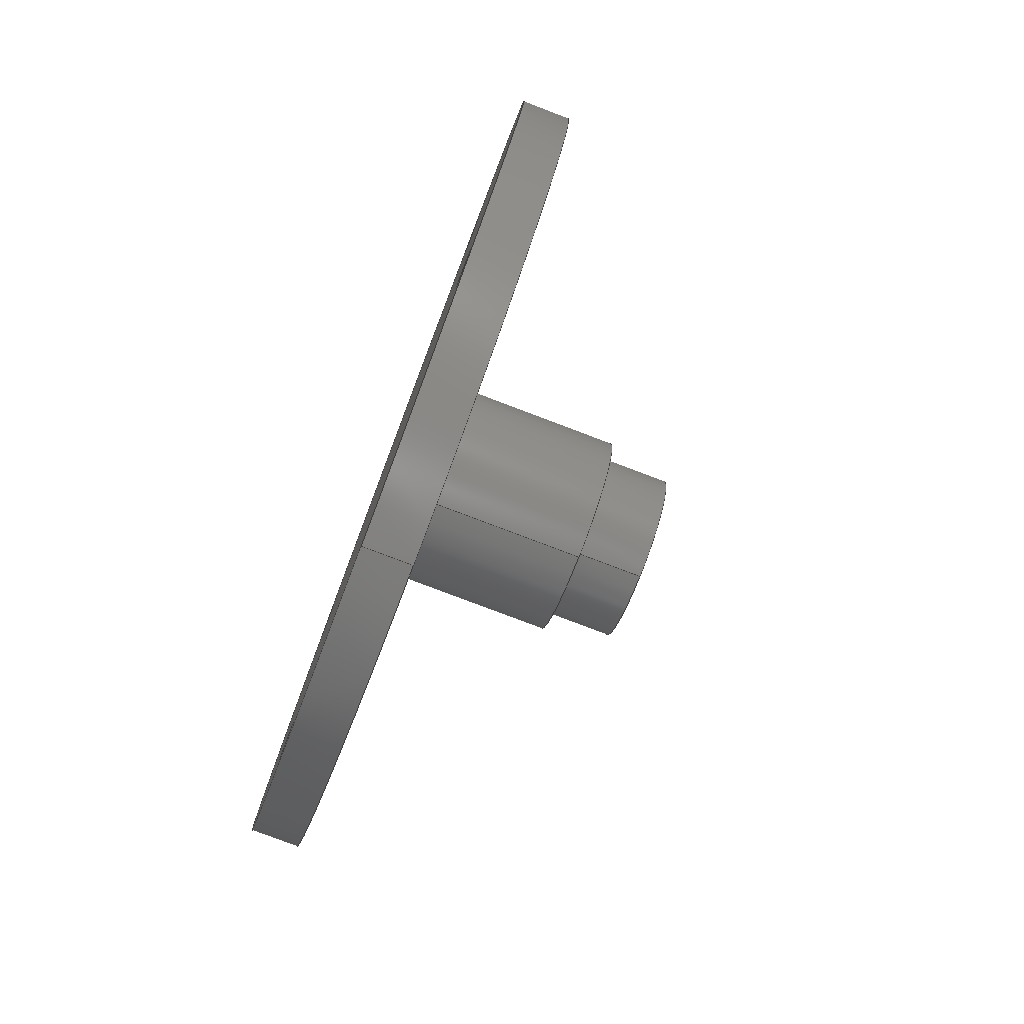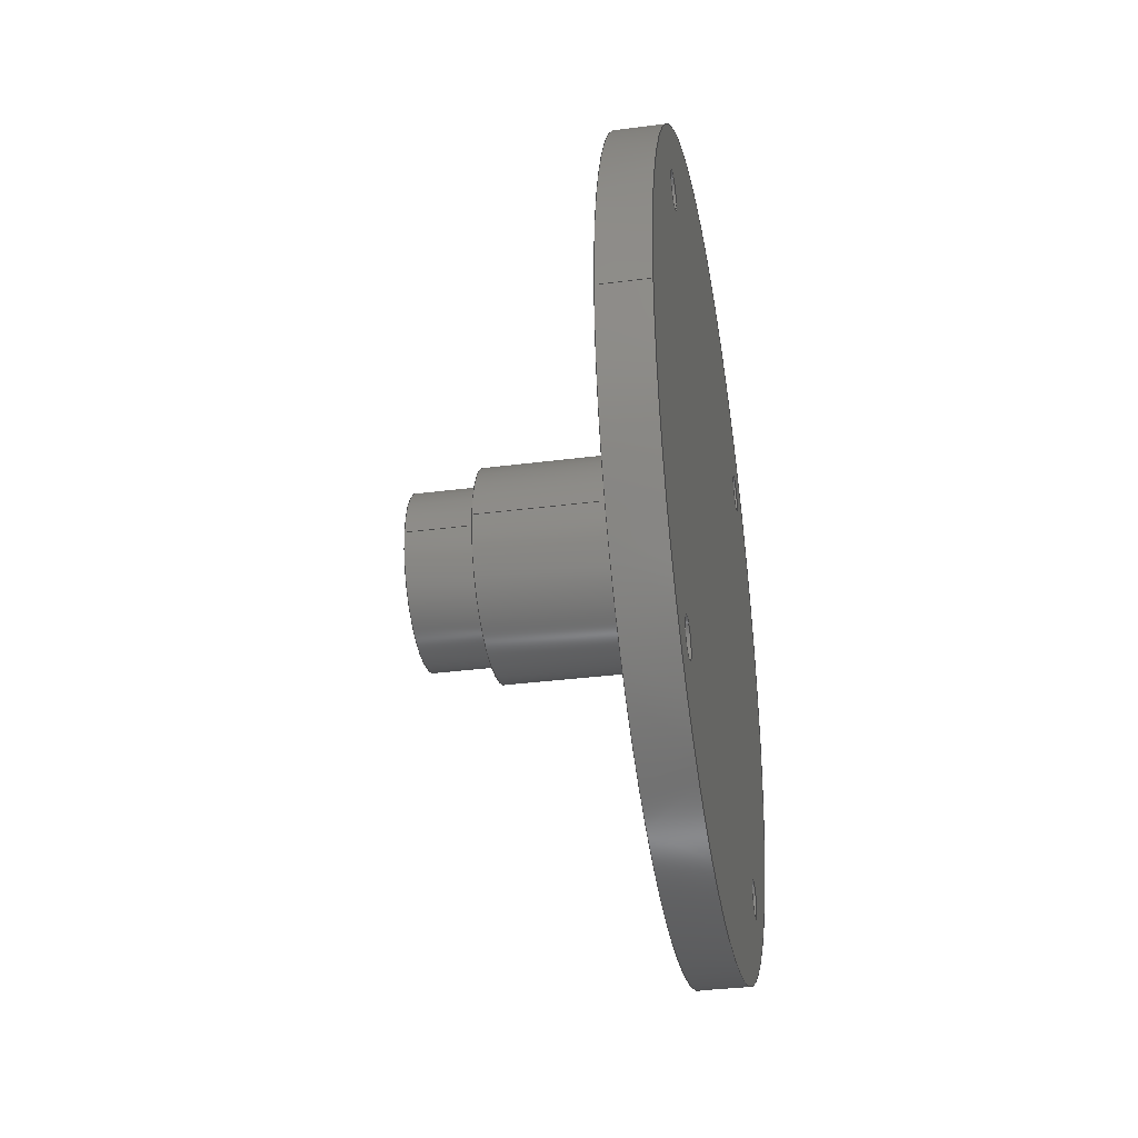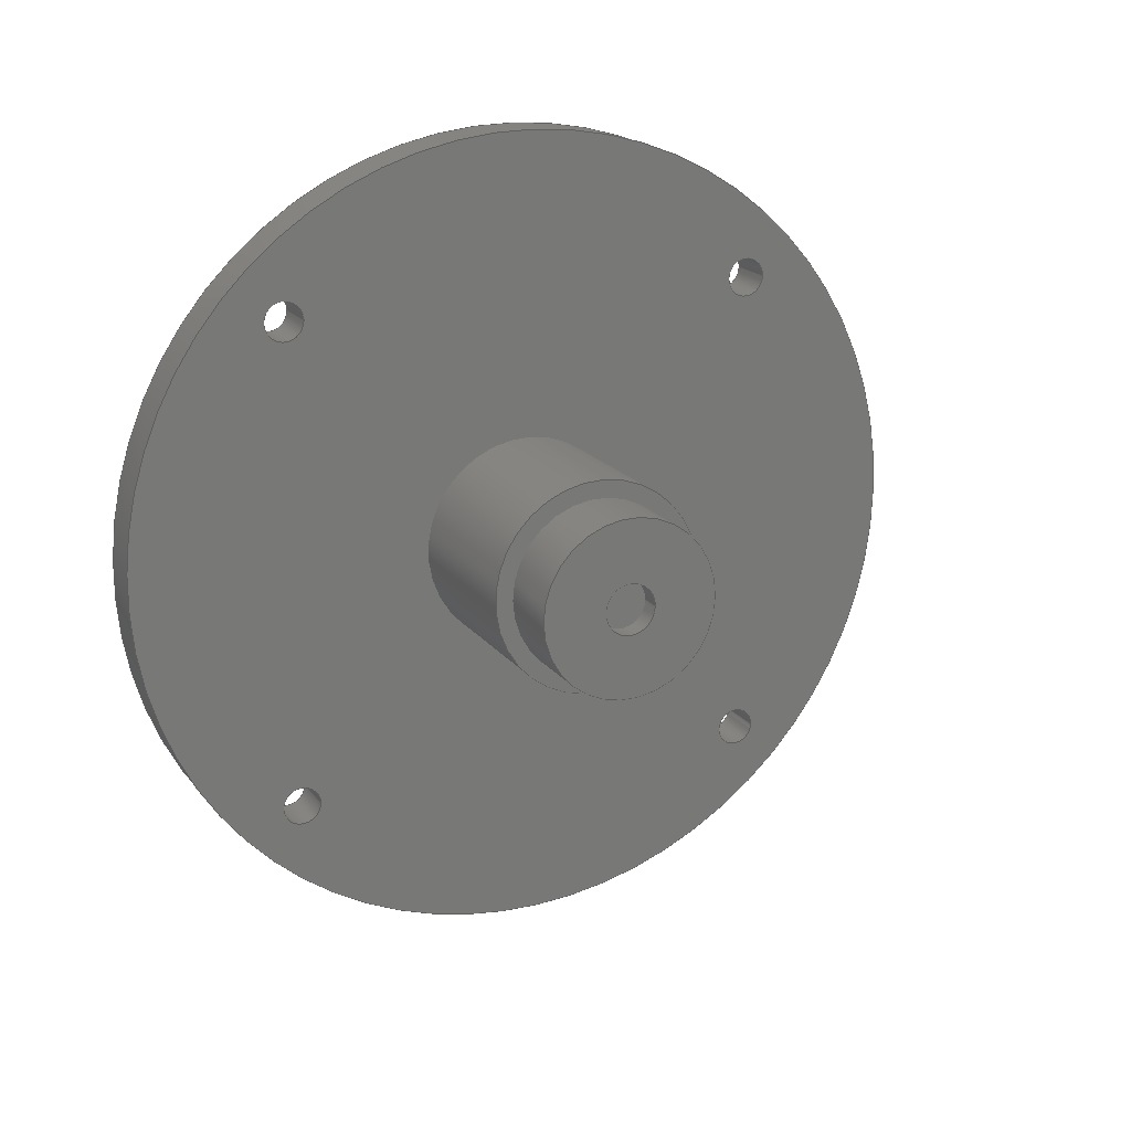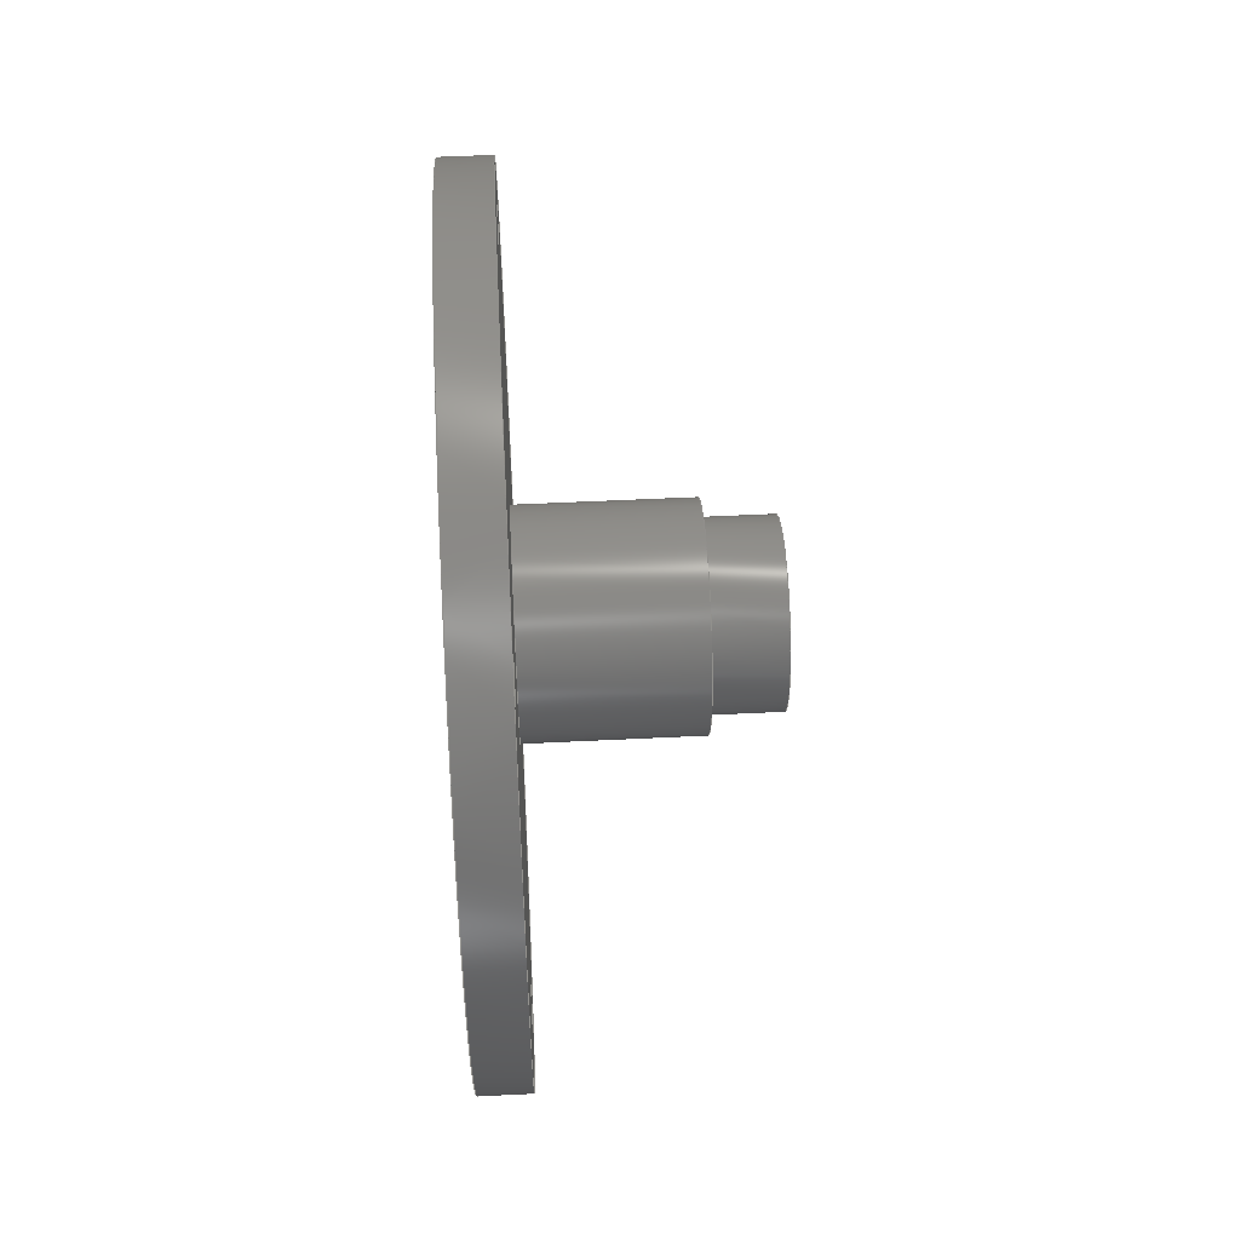
<metadata>
{"format":"step","ext":"step","renderer":"f3d","projection":"perspective","resolution":1024,"background":"white","views":[{"elev":-78.8,"azim":-20.8,"up":"+Z"},{"elev":-33.8,"azim":-170.0,"up":"+Y"},{"elev":18.4,"azim":64.9,"up":"+Y"},{"elev":51.9,"azim":-3.1,"up":"+Z"}]}
</metadata>
<code>
ISO-10303-21;
DATA;
#1=SHAPE_REPRESENTATION_RELATIONSHIP('','',#184,#2);
#2=ADVANCED_BREP_SHAPE_REPRESENTATION('',(#182),#322);
#3=PLANE('',#189);
#4=PLANE('',#195);
#5=PLANE('',#206);
#6=PLANE('',#210);
#7=PLANE('',#214);
#8=ORIENTED_EDGE('',*,*,#40,.F.);
#9=ORIENTED_EDGE('',*,*,#41,.T.);
#10=ORIENTED_EDGE('',*,*,#42,.F.);
#11=ORIENTED_EDGE('',*,*,#43,.F.);
#12=ORIENTED_EDGE('',*,*,#44,.F.);
#13=ORIENTED_EDGE('',*,*,#45,.F.);
#14=ORIENTED_EDGE('',*,*,#46,.F.);
#15=ORIENTED_EDGE('',*,*,#40,.T.);
#16=ORIENTED_EDGE('',*,*,#47,.T.);
#17=ORIENTED_EDGE('',*,*,#48,.T.);
#18=ORIENTED_EDGE('',*,*,#49,.T.);
#19=ORIENTED_EDGE('',*,*,#50,.T.);
#20=ORIENTED_EDGE('',*,*,#41,.F.);
#21=ORIENTED_EDGE('',*,*,#46,.T.);
#22=ORIENTED_EDGE('',*,*,#50,.F.);
#23=ORIENTED_EDGE('',*,*,#45,.T.);
#24=ORIENTED_EDGE('',*,*,#49,.F.);
#25=ORIENTED_EDGE('',*,*,#44,.T.);
#26=ORIENTED_EDGE('',*,*,#48,.F.);
#27=ORIENTED_EDGE('',*,*,#43,.T.);
#28=ORIENTED_EDGE('',*,*,#47,.F.);
#29=ORIENTED_EDGE('',*,*,#51,.F.);
#30=ORIENTED_EDGE('',*,*,#42,.T.);
#31=ORIENTED_EDGE('',*,*,#52,.F.);
#32=ORIENTED_EDGE('',*,*,#51,.T.);
#33=ORIENTED_EDGE('',*,*,#52,.T.);
#34=ORIENTED_EDGE('',*,*,#53,.F.);
#35=ORIENTED_EDGE('',*,*,#54,.F.);
#36=ORIENTED_EDGE('',*,*,#53,.T.);
#37=ORIENTED_EDGE('',*,*,#55,.F.);
#38=ORIENTED_EDGE('',*,*,#54,.T.);
#39=ORIENTED_EDGE('',*,*,#55,.T.);
#40=EDGE_CURVE('',#56,#56,#72,.T.);
#41=EDGE_CURVE('',#57,#57,#73,.T.);
#42=EDGE_CURVE('',#58,#58,#74,.T.);
#43=EDGE_CURVE('',#59,#59,#75,.T.);
#44=EDGE_CURVE('',#60,#60,#76,.T.);
#45=EDGE_CURVE('',#61,#61,#77,.T.);
#46=EDGE_CURVE('',#62,#62,#78,.T.);
#47=EDGE_CURVE('',#63,#63,#79,.T.);
#48=EDGE_CURVE('',#64,#64,#80,.T.);
#49=EDGE_CURVE('',#65,#65,#81,.T.);
#50=EDGE_CURVE('',#66,#66,#82,.T.);
#51=EDGE_CURVE('',#67,#67,#83,.T.);
#52=EDGE_CURVE('',#68,#68,#84,.T.);
#53=EDGE_CURVE('',#69,#69,#85,.T.);
#54=EDGE_CURVE('',#70,#70,#86,.T.);
#55=EDGE_CURVE('',#71,#71,#87,.T.);
#56=VERTEX_POINT('',#278);
#57=VERTEX_POINT('',#280);
#58=VERTEX_POINT('',#283);
#59=VERTEX_POINT('',#285);
#60=VERTEX_POINT('',#287);
#61=VERTEX_POINT('',#289);
#62=VERTEX_POINT('',#291);
#63=VERTEX_POINT('',#294);
#64=VERTEX_POINT('',#296);
#65=VERTEX_POINT('',#298);
#66=VERTEX_POINT('',#300);
#67=VERTEX_POINT('',#307);
#68=VERTEX_POINT('',#310);
#69=VERTEX_POINT('',#313);
#70=VERTEX_POINT('',#316);
#71=VERTEX_POINT('',#319);
#72=CIRCLE('',#187,0.04175);
#73=CIRCLE('',#188,0.04175);
#74=CIRCLE('',#190,0.0108);
#75=CIRCLE('',#191,0.002);
#76=CIRCLE('',#192,0.002);
#77=CIRCLE('',#193,0.002);
#78=CIRCLE('',#194,0.002);
#79=CIRCLE('',#196,0.002);
#80=CIRCLE('',#197,0.002);
#81=CIRCLE('',#198,0.002);
#82=CIRCLE('',#199,0.002);
#83=CIRCLE('',#205,0.0108);
#84=CIRCLE('',#207,0.009);
#85=CIRCLE('',#209,0.009);
#86=CIRCLE('',#211,0.0026);
#87=CIRCLE('',#213,0.0026);
#88=EDGE_LOOP('',(#8));
#89=EDGE_LOOP('',(#9));
#90=EDGE_LOOP('',(#10));
#91=EDGE_LOOP('',(#11));
#92=EDGE_LOOP('',(#12));
#93=EDGE_LOOP('',(#13));
#94=EDGE_LOOP('',(#14));
#95=EDGE_LOOP('',(#15));
#96=EDGE_LOOP('',(#16));
#97=EDGE_LOOP('',(#17));
#98=EDGE_LOOP('',(#18));
#99=EDGE_LOOP('',(#19));
#100=EDGE_LOOP('',(#20));
#101=EDGE_LOOP('',(#21));
#102=EDGE_LOOP('',(#22));
#103=EDGE_LOOP('',(#23));
#104=EDGE_LOOP('',(#24));
#105=EDGE_LOOP('',(#25));
#106=EDGE_LOOP('',(#26));
#107=EDGE_LOOP('',(#27));
#108=EDGE_LOOP('',(#28));
#109=EDGE_LOOP('',(#29));
#110=EDGE_LOOP('',(#30));
#111=EDGE_LOOP('',(#31));
#112=EDGE_LOOP('',(#32));
#113=EDGE_LOOP('',(#33));
#114=EDGE_LOOP('',(#34));
#115=EDGE_LOOP('',(#35));
#116=EDGE_LOOP('',(#36));
#117=EDGE_LOOP('',(#37));
#118=EDGE_LOOP('',(#38));
#119=EDGE_LOOP('',(#39));
#120=FACE_BOUND('',#88,.T.);
#121=FACE_BOUND('',#89,.T.);
#122=FACE_BOUND('',#90,.T.);
#123=FACE_BOUND('',#91,.T.);
#124=FACE_BOUND('',#92,.T.);
#125=FACE_BOUND('',#93,.T.);
#126=FACE_BOUND('',#94,.T.);
#127=FACE_BOUND('',#95,.T.);
#128=FACE_BOUND('',#96,.T.);
#129=FACE_BOUND('',#97,.T.);
#130=FACE_BOUND('',#98,.T.);
#131=FACE_BOUND('',#99,.T.);
#132=FACE_BOUND('',#100,.T.);
#133=FACE_BOUND('',#101,.T.);
#134=FACE_BOUND('',#102,.T.);
#135=FACE_BOUND('',#103,.T.);
#136=FACE_BOUND('',#104,.T.);
#137=FACE_BOUND('',#105,.T.);
#138=FACE_BOUND('',#106,.T.);
#139=FACE_BOUND('',#107,.T.);
#140=FACE_BOUND('',#108,.T.);
#141=FACE_BOUND('',#109,.T.);
#142=FACE_BOUND('',#110,.T.);
#143=FACE_BOUND('',#111,.T.);
#144=FACE_BOUND('',#112,.T.);
#145=FACE_BOUND('',#113,.T.);
#146=FACE_BOUND('',#114,.T.);
#147=FACE_BOUND('',#115,.T.);
#148=FACE_BOUND('',#116,.T.);
#149=FACE_BOUND('',#117,.T.);
#150=FACE_BOUND('',#118,.T.);
#151=FACE_BOUND('',#119,.T.);
#152=CYLINDRICAL_SURFACE('',#186,0.04175);
#153=CYLINDRICAL_SURFACE('',#200,0.002);
#154=CYLINDRICAL_SURFACE('',#201,0.002);
#155=CYLINDRICAL_SURFACE('',#202,0.002);
#156=CYLINDRICAL_SURFACE('',#203,0.002);
#157=CYLINDRICAL_SURFACE('',#204,0.0108);
#158=CYLINDRICAL_SURFACE('',#208,0.009);
#159=CYLINDRICAL_SURFACE('',#212,0.0026);
#160=ADVANCED_FACE('',(#120,#121),#152,.T.);
#161=ADVANCED_FACE('',(#122,#123,#124,#125,#126,#127),#3,.T.);
#162=ADVANCED_FACE('',(#128,#129,#130,#131,#132),#4,.F.);
#163=ADVANCED_FACE('',(#133,#134),#153,.F.);
#164=ADVANCED_FACE('',(#135,#136),#154,.F.);
#165=ADVANCED_FACE('',(#137,#138),#155,.F.);
#166=ADVANCED_FACE('',(#139,#140),#156,.F.);
#167=ADVANCED_FACE('',(#141,#142),#157,.T.);
#168=ADVANCED_FACE('',(#143,#144),#5,.T.);
#169=ADVANCED_FACE('',(#145,#146),#158,.T.);
#170=ADVANCED_FACE('',(#147,#148),#6,.T.);
#171=ADVANCED_FACE('',(#149,#150),#159,.F.);
#172=ADVANCED_FACE('',(#151),#7,.T.);
#173=CLOSED_SHELL('',(#160,#161,#162,#163,#164,#165,#166,#167,#168,#169,
#170,#171,#172));
#174=STYLED_ITEM('',(#175),#182);
#175=PRESENTATION_STYLE_ASSIGNMENT((#176));
#176=SURFACE_STYLE_USAGE(.BOTH.,#177);
#177=SURFACE_SIDE_STYLE('',(#178));
#178=SURFACE_STYLE_FILL_AREA(#179);
#179=FILL_AREA_STYLE('',(#180));
#180=FILL_AREA_STYLE_COLOUR('',#181);
#181=COLOUR_RGB('',0.5412,0.6824,0.8392);
#182=MANIFOLD_SOLID_BREP('J2 Mount',#173);
#183=SHAPE_DEFINITION_REPRESENTATION(#327,#184);
#184=SHAPE_REPRESENTATION('J2 Mount',(#185),#322);
#185=AXIS2_PLACEMENT_3D('',#275,#215,#216);
#186=AXIS2_PLACEMENT_3D('',#276,#217,#218);
#187=AXIS2_PLACEMENT_3D('',#277,#219,#220);
#188=AXIS2_PLACEMENT_3D('',#279,#221,#222);
#189=AXIS2_PLACEMENT_3D('',#281,#223,#224);
#190=AXIS2_PLACEMENT_3D('',#282,#225,#226);
#191=AXIS2_PLACEMENT_3D('',#284,#227,#228);
#192=AXIS2_PLACEMENT_3D('',#286,#229,#230);
#193=AXIS2_PLACEMENT_3D('',#288,#231,#232);
#194=AXIS2_PLACEMENT_3D('',#290,#233,#234);
#195=AXIS2_PLACEMENT_3D('',#292,#235,#236);
#196=AXIS2_PLACEMENT_3D('',#293,#237,#238);
#197=AXIS2_PLACEMENT_3D('',#295,#239,#240);
#198=AXIS2_PLACEMENT_3D('',#297,#241,#242);
#199=AXIS2_PLACEMENT_3D('',#299,#243,#244);
#200=AXIS2_PLACEMENT_3D('',#301,#245,#246);
#201=AXIS2_PLACEMENT_3D('',#302,#247,#248);
#202=AXIS2_PLACEMENT_3D('',#303,#249,#250);
#203=AXIS2_PLACEMENT_3D('',#304,#251,#252);
#204=AXIS2_PLACEMENT_3D('',#305,#253,#254);
#205=AXIS2_PLACEMENT_3D('',#306,#255,#256);
#206=AXIS2_PLACEMENT_3D('',#308,#257,#258);
#207=AXIS2_PLACEMENT_3D('',#309,#259,#260);
#208=AXIS2_PLACEMENT_3D('',#311,#261,#262);
#209=AXIS2_PLACEMENT_3D('',#312,#263,#264);
#210=AXIS2_PLACEMENT_3D('',#314,#265,#266);
#211=AXIS2_PLACEMENT_3D('',#315,#267,#268);
#212=AXIS2_PLACEMENT_3D('',#317,#269,#270);
#213=AXIS2_PLACEMENT_3D('',#318,#271,#272);
#214=AXIS2_PLACEMENT_3D('',#320,#273,#274);
#215=DIRECTION('',(0,0,1));
#216=DIRECTION('',(1,0,0));
#217=DIRECTION('',(-1,0,0));
#218=DIRECTION('',(0,0,1));
#219=DIRECTION('',(1,0,0));
#220=DIRECTION('',(0,0,-1));
#221=DIRECTION('',(1,0,0));
#222=DIRECTION('',(0,0,-1));
#223=DIRECTION('',(1,0,0));
#224=DIRECTION('',(0,1,0));
#225=DIRECTION('',(1,0,0));
#226=DIRECTION('',(0,0,-1));
#227=DIRECTION('',(1,0,0));
#228=DIRECTION('',(0,0,-1));
#229=DIRECTION('',(1,0,0));
#230=DIRECTION('',(0,0,-1));
#231=DIRECTION('',(1,0,0));
#232=DIRECTION('',(0,0,-1));
#233=DIRECTION('',(1,0,0));
#234=DIRECTION('',(0,0,-1));
#235=DIRECTION('',(1,0,0));
#236=DIRECTION('',(0,1,0));
#237=DIRECTION('',(1,0,0));
#238=DIRECTION('',(0,0,-1));
#239=DIRECTION('',(1,0,0));
#240=DIRECTION('',(0,0,-1));
#241=DIRECTION('',(1,0,0));
#242=DIRECTION('',(0,0,-1));
#243=DIRECTION('',(1,0,0));
#244=DIRECTION('',(0,0,-1));
#245=DIRECTION('',(1,0,0));
#246=DIRECTION('',(0,0,-1));
#247=DIRECTION('',(1,0,0));
#248=DIRECTION('',(0,0,-1));
#249=DIRECTION('',(1,0,0));
#250=DIRECTION('',(0,0,-1));
#251=DIRECTION('',(1,0,0));
#252=DIRECTION('',(0,0,-1));
#253=DIRECTION('',(-1,0,0));
#254=DIRECTION('',(0,0,1));
#255=DIRECTION('',(1,0,0));
#256=DIRECTION('',(0,0,-1));
#257=DIRECTION('',(1,0,0));
#258=DIRECTION('',(0,1,0));
#259=DIRECTION('',(1,0,0));
#260=DIRECTION('',(0,0,-1));
#261=DIRECTION('',(-1,0,0));
#262=DIRECTION('',(0,0,1));
#263=DIRECTION('',(1,0,0));
#264=DIRECTION('',(0,0,-1));
#265=DIRECTION('',(1,0,0));
#266=DIRECTION('',(0,1,0));
#267=DIRECTION('',(1,0,0));
#268=DIRECTION('',(0,0,-1));
#269=DIRECTION('',(1,0,0));
#270=DIRECTION('',(0,0,-1));
#271=DIRECTION('',(1,0,0));
#272=DIRECTION('',(0,0,-1));
#273=DIRECTION('',(1,0,0));
#274=DIRECTION('',(0,1,0));
#275=CARTESIAN_POINT('',(0,0,0));
#276=CARTESIAN_POINT('',(0.005,0.04175,0.04175));
#277=CARTESIAN_POINT('',(0.005,0.04175,0.04175));
#278=CARTESIAN_POINT('',(0.005,0.04175,0));
#279=CARTESIAN_POINT('',(0,0.04175,0.04175));
#280=CARTESIAN_POINT('',(0,0.04175,0));
#281=CARTESIAN_POINT('',(0.005,0.04175,0.04175));
#282=CARTESIAN_POINT('',(0.005,0.04175,0.04175));
#283=CARTESIAN_POINT('',(0.005,0.04175,0.03095));
#284=CARTESIAN_POINT('',(0.005,0.01665,0.06685));
#285=CARTESIAN_POINT('',(0.005,0.01665,0.06485));
#286=CARTESIAN_POINT('',(0.005,0.06685,0.06685));
#287=CARTESIAN_POINT('',(0.005,0.06685,0.06485));
#288=CARTESIAN_POINT('',(0.005,0.06685,0.01665));
#289=CARTESIAN_POINT('',(0.005,0.06685,0.01465));
#290=CARTESIAN_POINT('',(0.005,0.01665,0.01665));
#291=CARTESIAN_POINT('',(0.005,0.01665,0.01465));
#292=CARTESIAN_POINT('',(0,0.04175,0.04175));
#293=CARTESIAN_POINT('',(0,0.01665,0.06685));
#294=CARTESIAN_POINT('',(0,0.01665,0.06485));
#295=CARTESIAN_POINT('',(0,0.06685,0.06685));
#296=CARTESIAN_POINT('',(0,0.06685,0.06485));
#297=CARTESIAN_POINT('',(0,0.06685,0.01665));
#298=CARTESIAN_POINT('',(0,0.06685,0.01465));
#299=CARTESIAN_POINT('',(0,0.01665,0.01665));
#300=CARTESIAN_POINT('',(0,0.01665,0.01465));
#301=CARTESIAN_POINT('',(-0.02,0.01665,0.01665));
#302=CARTESIAN_POINT('',(-0.02,0.06685,0.01665));
#303=CARTESIAN_POINT('',(-0.02,0.06685,0.06685));
#304=CARTESIAN_POINT('',(-0.02,0.01665,0.06685));
#305=CARTESIAN_POINT('',(0.022,0.04175,0.04175));
#306=CARTESIAN_POINT('',(0.022,0.04175,0.04175));
#307=CARTESIAN_POINT('',(0.022,0.04175,0.03095));
#308=CARTESIAN_POINT('',(0.022,0.04175,0.04175));
#309=CARTESIAN_POINT('',(0.022,0.04175,0.04175));
#310=CARTESIAN_POINT('',(0.022,0.04175,0.03275));
#311=CARTESIAN_POINT('',(0.029,0.04175,0.04175));
#312=CARTESIAN_POINT('',(0.029,0.04175,0.04175));
#313=CARTESIAN_POINT('',(0.029,0.04175,0.03275));
#314=CARTESIAN_POINT('',(0.029,0.04175,0.04175));
#315=CARTESIAN_POINT('',(0.029,0.04175,0.04175));
#316=CARTESIAN_POINT('',(0.029,0.04175,0.03915));
#317=CARTESIAN_POINT('',(0.0269,0.04175,0.04175));
#318=CARTESIAN_POINT('',(0.0269,0.04175,0.04175));
#319=CARTESIAN_POINT('',(0.0269,0.04175,0.03915));
#320=CARTESIAN_POINT('',(0.0269,0.04175,0.04175));
#321=MECHANICAL_DESIGN_GEOMETRIC_PRESENTATION_REPRESENTATION('',(#174),
#322);
#322=(
GEOMETRIC_REPRESENTATION_CONTEXT(3)
GLOBAL_UNCERTAINTY_ASSIGNED_CONTEXT((#323))
GLOBAL_UNIT_ASSIGNED_CONTEXT((#326,#325,#324))
REPRESENTATION_CONTEXT('J2 Mount','TOP_LEVEL_ASSEMBLY_PART')
);
#323=UNCERTAINTY_MEASURE_WITH_UNIT(LENGTH_MEASURE(1e-08),#326,
'DISTANCE_ACCURACY_VALUE','Maximum Tolerance applied to model');
#324=(
NAMED_UNIT(*)
SI_UNIT($,.STERADIAN.)
SOLID_ANGLE_UNIT()
);
#325=(
NAMED_UNIT(*)
PLANE_ANGLE_UNIT()
SI_UNIT($,.RADIAN.)
);
#326=(
LENGTH_UNIT()
NAMED_UNIT(*)
SI_UNIT($,.METRE.)
);
#327=PRODUCT_DEFINITION_SHAPE('','',#328);
#328=PRODUCT_DEFINITION('','',#330,#329);
#329=PRODUCT_DEFINITION_CONTEXT('',#336,'design');
#330=PRODUCT_DEFINITION_FORMATION_WITH_SPECIFIED_SOURCE('','',#332,
 .NOT_KNOWN.);
#331=PRODUCT_RELATED_PRODUCT_CATEGORY('','',(#332));
#332=PRODUCT('J2 Mount','J2 Mount','J2 Mount',(#334));
#333=PRODUCT_CATEGORY('','');
#334=PRODUCT_CONTEXT('',#336,'mechanical');
#335=APPLICATION_PROTOCOL_DEFINITION('international standard',
'ap242_managed_model_based_3d_engineering',2011,#336);
#336=APPLICATION_CONTEXT('managed model based 3d engineering');
ENDSEC;
END-ISO-10303-21;

</code>
